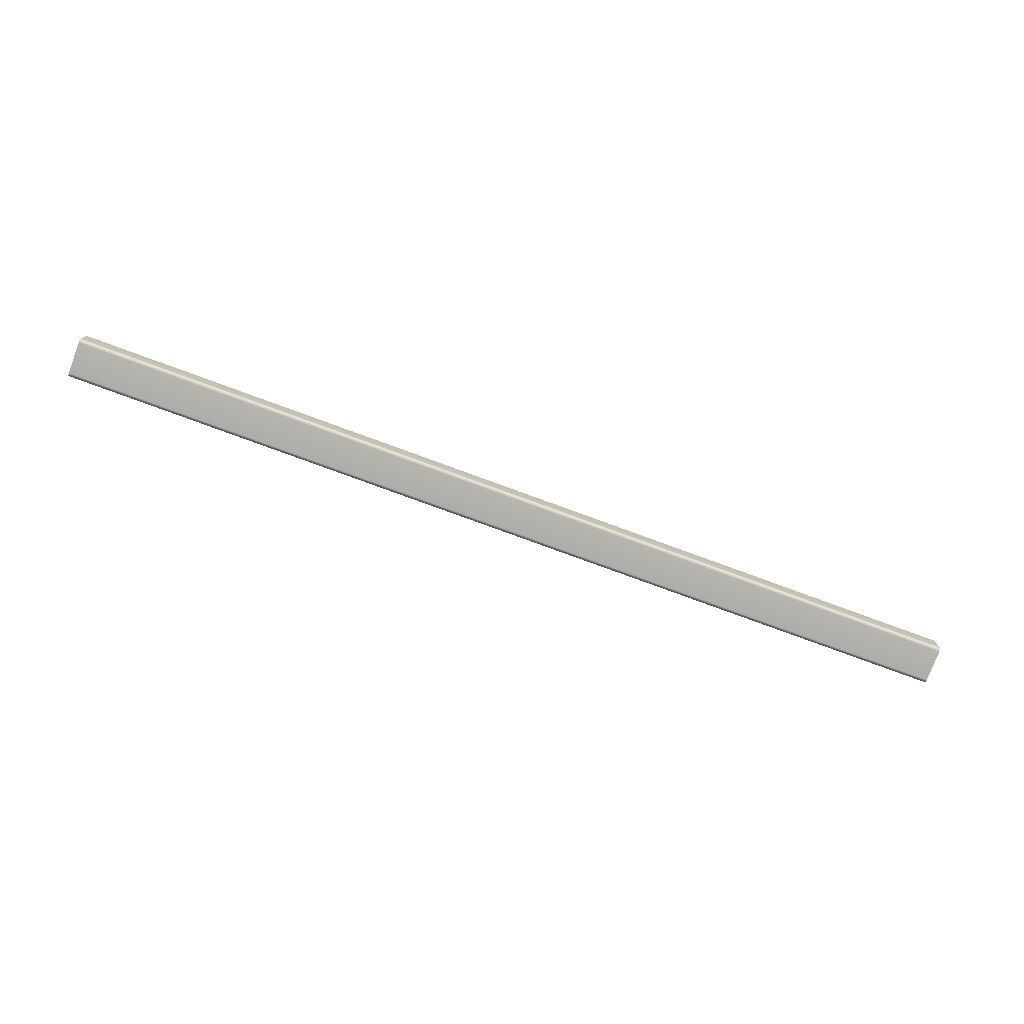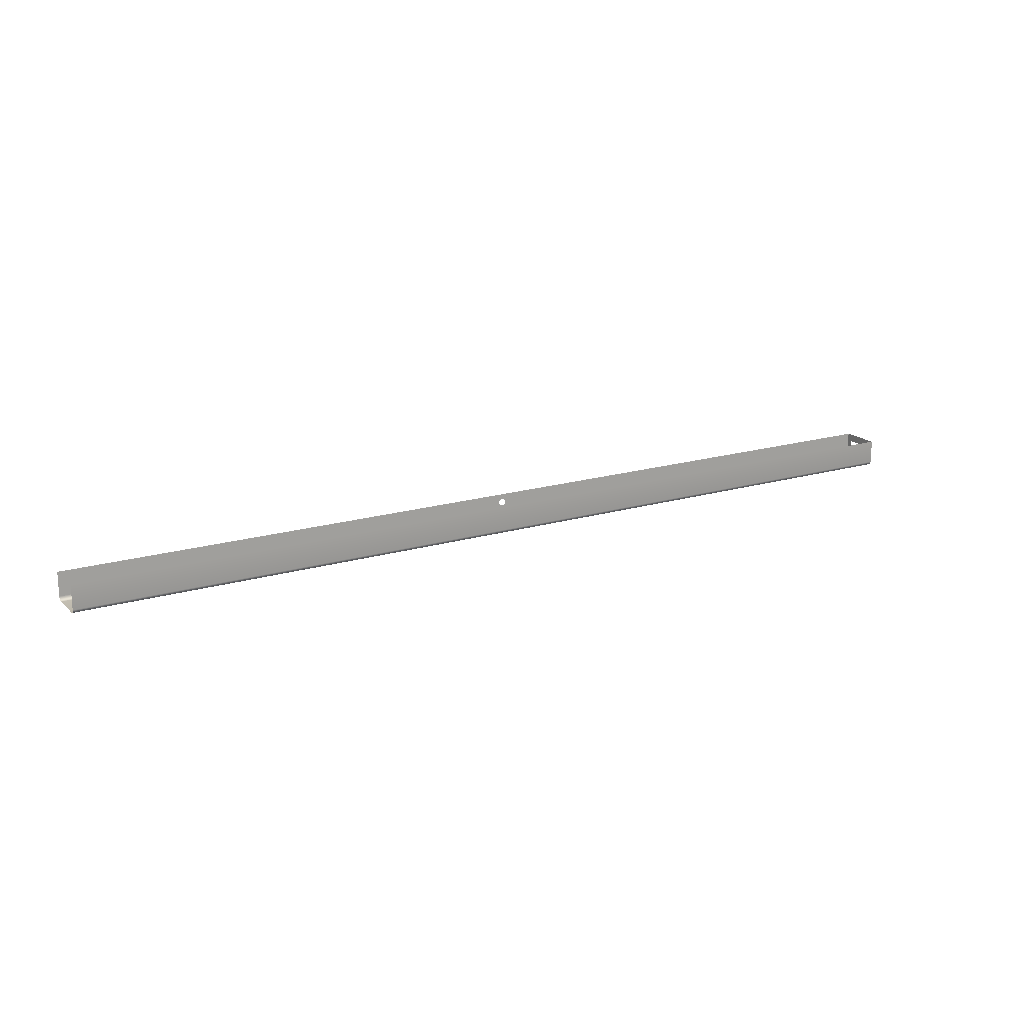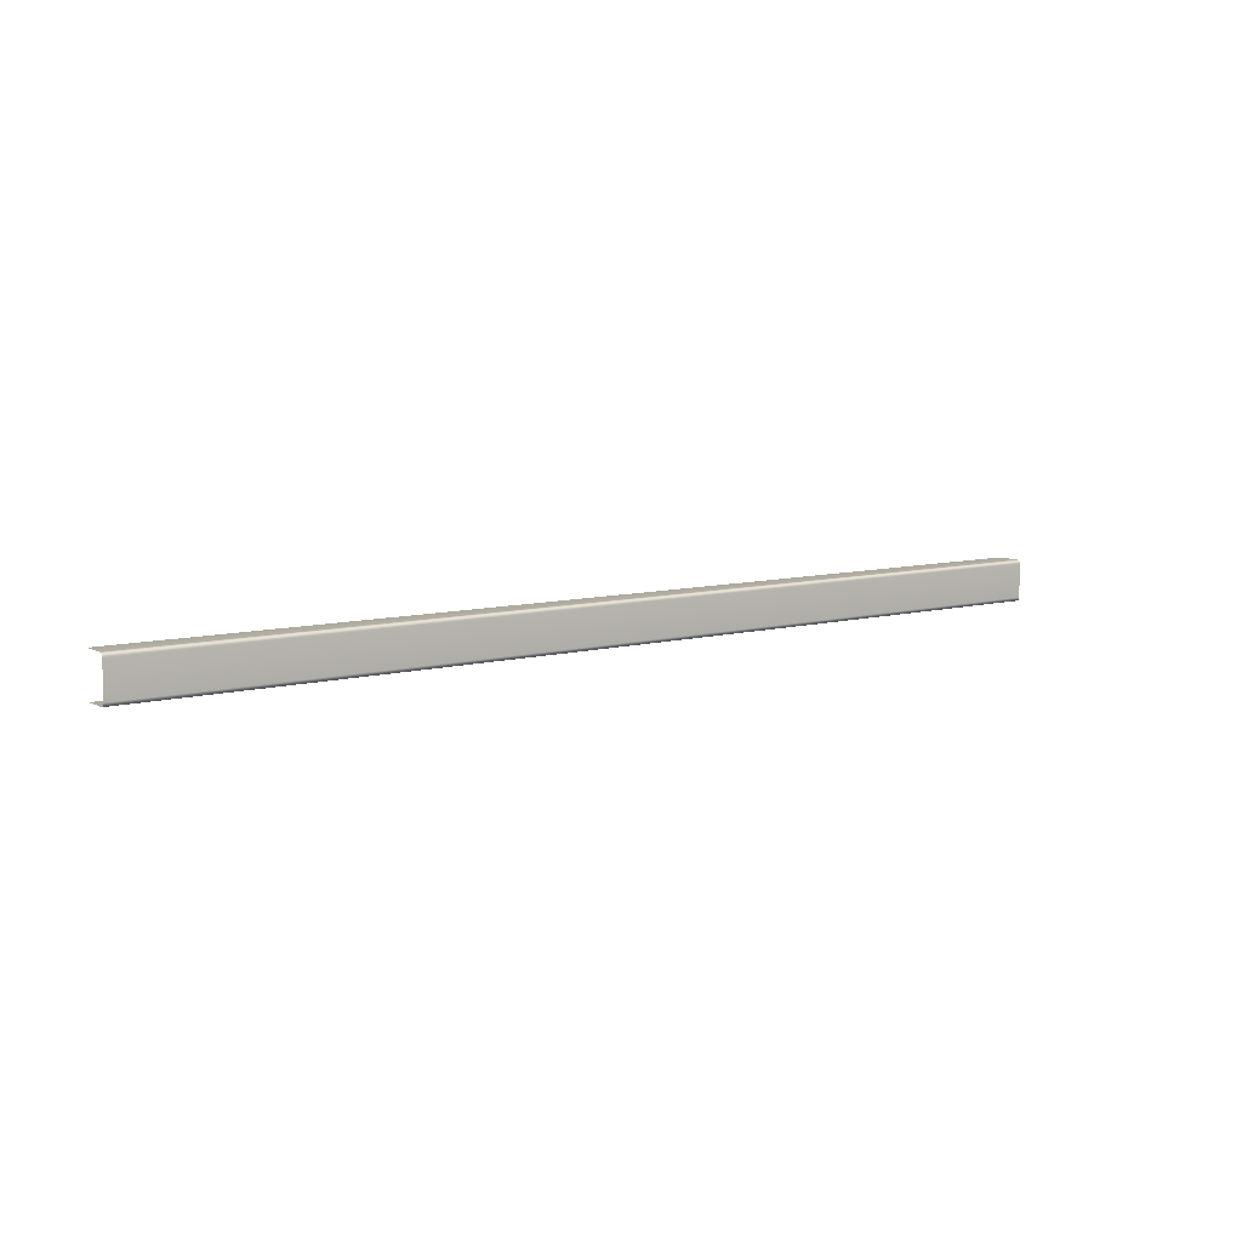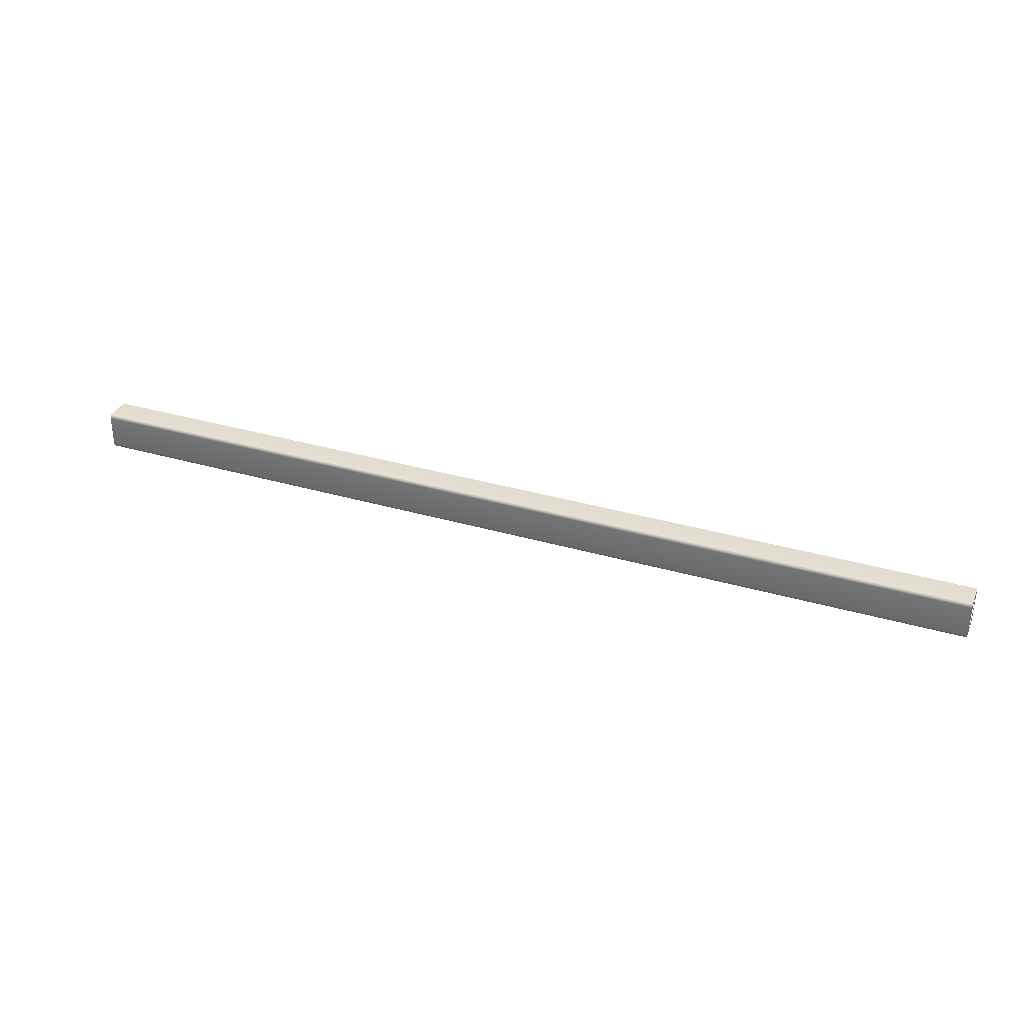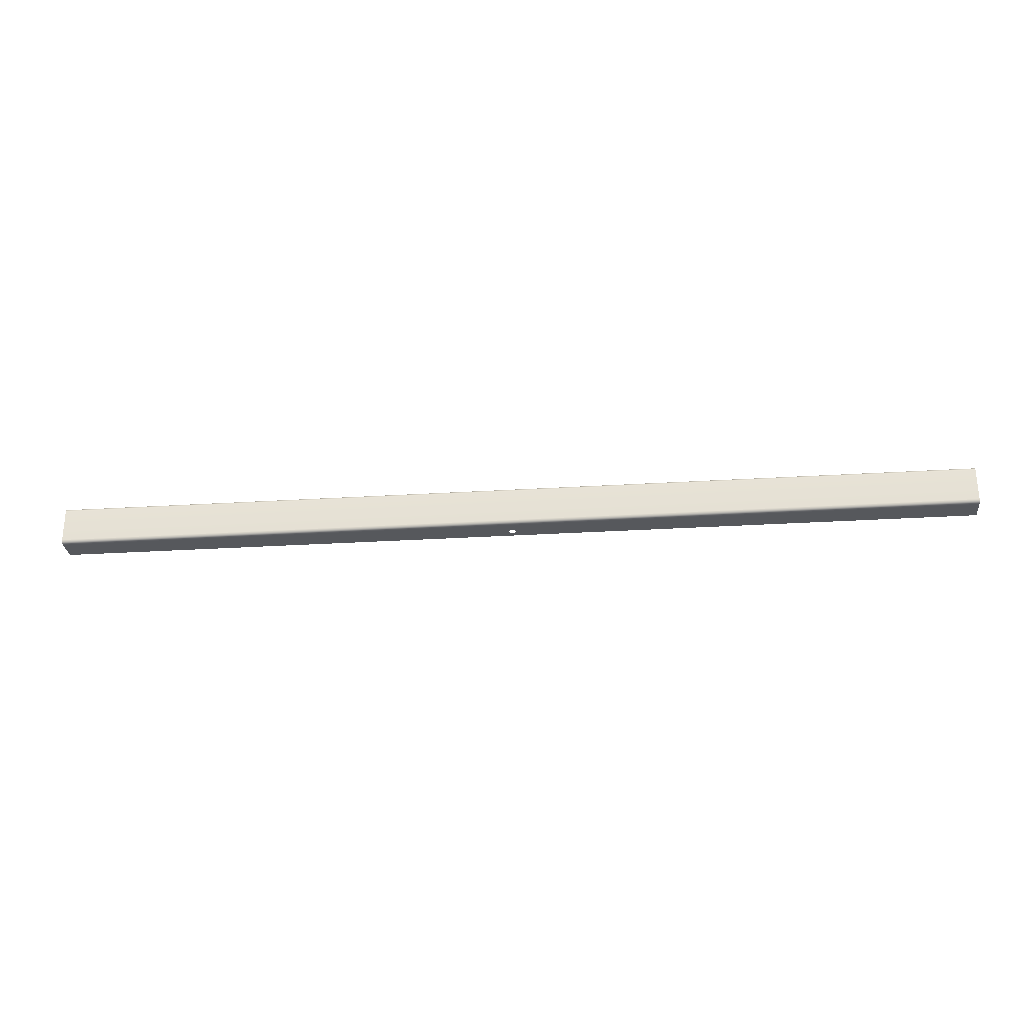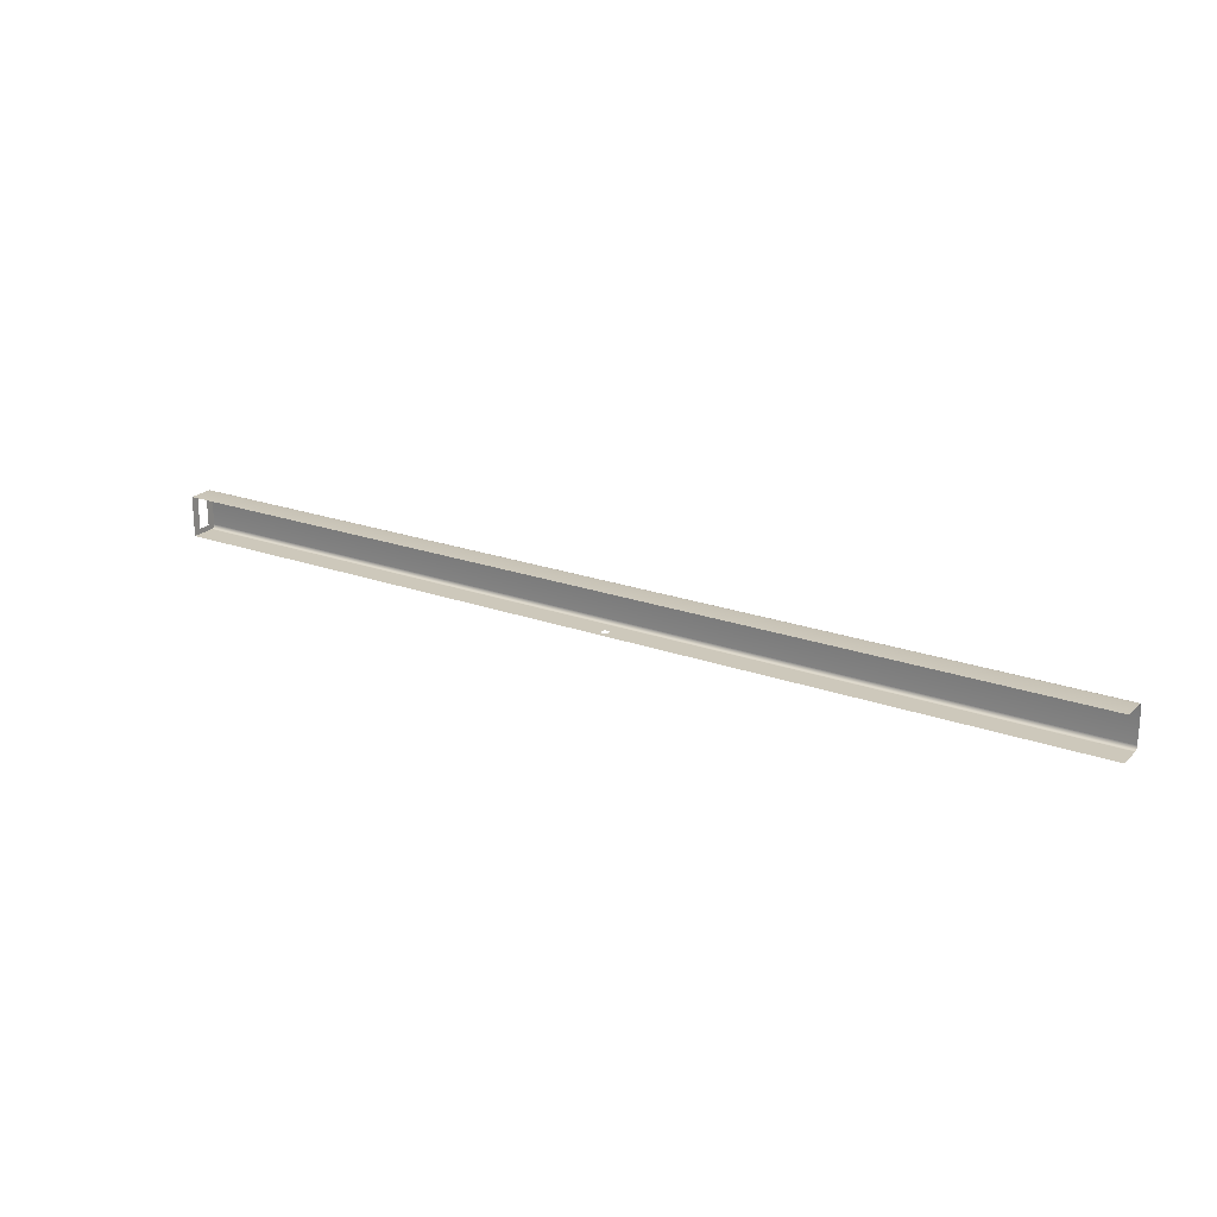
<metadata>
{"format":"obj","ext":"obj","renderer":"f3d","projection":"perspective","resolution":1024,"background":"white","views":[{"elev":-77.1,"azim":-20.2,"up":"+Y"},{"elev":17.8,"azim":-30.6,"up":"+Y"},{"elev":8.5,"azim":-36.1,"up":"+Z"},{"elev":34.0,"azim":21.6,"up":"+Z"},{"elev":-27.9,"azim":5.5,"up":"+Z"},{"elev":21.9,"azim":-147.6,"up":"+Z"}]}
</metadata>
<code>
o #ID2265
v 0.396 -0.02446 -0.06291
v -0.4079 -0.02446 -0.06291
v 0.396 -0.02488 -0.06282
v -0.4079 -0.02488 -0.06282
v 0.396 -0.02404 -0.06293
v 0.396 -0.02446 -0.06291
v 0.396 -0.003541 -0.06293
v 0.396 -0.02488 -0.06282
v 0.396 -0.02528 -0.06269
v 0.396 -0.02566 -0.0625
v 0.396 -0.02601 -0.06226
v 0.396 -0.02633 -0.06198
v 0.396 -0.02661 -0.06167
v 0.396 -0.02684 -0.06132
v 0.396 -0.02703 -0.06094
v 0.396 -0.02717 -0.06053
v 0.396 -0.02725 -0.06012
v 0.396 -0.02728 -0.0597
v 0.396 -0.01026 -0.05837
v 0.396 -0.01026 -0.03297
v 0.396 -0.02056 -0.03297
v 0.396 -0.02728 -0.03164
v 0.396 -0.02717 -0.03081
v 0.396 -0.02703 -0.03041
v 0.396 -0.02684 -0.03002
v 0.396 -0.02661 -0.02967
v 0.396 -0.02633 -0.02935
v 0.396 -0.02601 -0.02908
v 0.396 -0.02566 -0.02884
v 0.396 -0.02528 -0.02865
v 0.396 -0.02488 -0.02852
v 0.396 -0.003541 -0.02841
v 0.396 -0.02404 -0.02841
v 0.396 -0.02056 -0.05837
v 0.396 -0.02528 -0.06269
v -0.4079 -0.02528 -0.06269
v 0.396 -0.02404 -0.06293
v -0.4079 -0.02404 -0.06293
v 0.396 -0.02728 -0.03164
v 0.396 -0.02728 -0.0597
v -0.4079 -0.02728 -0.03164
v -0.4079 -0.02728 -0.0597
v 0.396 -0.02728 -0.0597
v 0.396 -0.02725 -0.06012
v -0.4079 -0.02728 -0.0597
v -0.4079 -0.02725 -0.06012
v 0.396 -0.02717 -0.06053
v -0.4079 -0.02717 -0.06053
v 0.396 -0.02703 -0.06094
v -0.4079 -0.02703 -0.06094
v 0.396 -0.02684 -0.06132
v -0.4079 -0.02684 -0.06132
v 0.396 -0.02661 -0.06167
v -0.4079 -0.02661 -0.06167
v 0.396 -0.02633 -0.06198
v -0.4079 -0.02633 -0.06198
v 0.396 -0.02601 -0.06226
v -0.4079 -0.02601 -0.06226
v 0.396 -0.02566 -0.0625
v -0.4079 -0.02566 -0.0625
v -0.4079 -0.003541 -0.06293
v -0.005949 -0.007857 -0.06293
v 0.396 -0.003541 -0.06293
v -0.005167 -0.00796 -0.06293
v -0.004439 -0.008262 -0.06293
v -0.003813 -0.008742 -0.06293
v -0.003333 -0.009367 -0.06293
v -0.003031 -0.0101 -0.06293
v -0.002928 -0.01088 -0.06293
v -0.003031 -0.01166 -0.06293
v -0.003333 -0.01239 -0.06293
v -0.003813 -0.01301 -0.06293
v -0.004439 -0.01349 -0.06293
v -0.005167 -0.0138 -0.06293
v -0.005949 -0.0139 -0.06293
v 0.396 -0.02404 -0.06293
v -0.006731 -0.00796 -0.06293
v -0.00746 -0.008262 -0.06293
v -0.008086 -0.008742 -0.06293
v -0.008566 -0.009367 -0.06293
v -0.008868 -0.0101 -0.06293
v -0.008971 -0.01088 -0.06293
v -0.008868 -0.01166 -0.06293
v -0.008566 -0.01239 -0.06293
v -0.008086 -0.01301 -0.06293
v -0.00746 -0.01349 -0.06293
v -0.006731 -0.0138 -0.06293
v -0.4079 -0.02404 -0.06293
v -0.4079 -0.003541 -0.02841
v 0.396 -0.003541 -0.02841
v -0.4079 -0.02404 -0.02841
v 0.396 -0.02404 -0.02841
v -0.4079 -0.02488 -0.02852
v 0.396 -0.02488 -0.02852
v -0.4079 -0.02528 -0.02865
v 0.396 -0.02528 -0.02865
v -0.4079 -0.02566 -0.02884
v 0.396 -0.02566 -0.02884
v -0.4079 -0.02601 -0.02908
v 0.396 -0.02601 -0.02908
v -0.4079 -0.02633 -0.02935
v 0.396 -0.02633 -0.02935
v 0.396 -0.02661 -0.02967
v -0.4079 -0.02661 -0.02967
v 0.396 -0.02684 -0.03002
v -0.4079 -0.02684 -0.03002
v 0.396 -0.02703 -0.03041
v -0.4079 -0.02703 -0.03041
v 0.396 -0.02717 -0.03081
v -0.4079 -0.02717 -0.03081
f 1 2 3
f 3 2 1
f 4 3 2
f 2 3 4
f 5 6 7
f 7 6 5
f 6 8 7
f 7 8 6
f 8 9 7
f 7 9 8
f 9 10 7
f 7 10 9
f 10 11 7
f 7 11 10
f 11 12 7
f 7 12 11
f 12 13 7
f 7 13 12
f 13 14 7
f 7 14 13
f 14 15 7
f 7 15 14
f 15 16 7
f 7 16 15
f 16 17 7
f 7 17 16
f 17 18 7
f 7 18 17
f 18 19 7
f 7 19 18
f 19 20 7
f 7 20 19
f 21 22 20
f 20 22 21
f 22 23 20
f 20 23 22
f 23 24 20
f 20 24 23
f 24 25 20
f 20 25 24
f 25 26 20
f 20 26 25
f 26 27 20
f 20 27 26
f 27 28 20
f 20 28 27
f 28 29 20
f 20 29 28
f 29 30 20
f 20 30 29
f 30 31 20
f 20 31 30
f 7 20 32
f 32 20 7
f 20 31 32
f 32 31 20
f 33 32 31
f 31 32 33
f 19 18 34
f 34 18 19
f 34 18 21
f 21 18 34
f 22 21 18
f 18 21 22
f 3 4 35
f 35 4 3
f 36 35 4
f 4 35 36
f 37 38 1
f 1 38 37
f 2 1 38
f 38 1 2
f 39 40 41
f 41 40 39
f 42 41 40
f 40 41 42
f 43 44 45
f 45 44 43
f 46 45 44
f 44 45 46
f 44 47 46
f 46 47 44
f 48 46 47
f 47 46 48
f 47 49 48
f 48 49 47
f 50 48 49
f 49 48 50
f 49 51 50
f 50 51 49
f 52 50 51
f 51 50 52
f 51 53 52
f 52 53 51
f 54 52 53
f 53 52 54
f 53 55 54
f 54 55 53
f 56 54 55
f 55 54 56
f 57 58 55
f 55 58 57
f 56 55 58
f 58 55 56
f 59 60 57
f 57 60 59
f 58 57 60
f 60 57 58
f 35 36 59
f 59 36 35
f 60 59 36
f 36 59 60
f 61 62 63
f 63 62 61
f 62 64 63
f 63 64 62
f 64 65 63
f 63 65 64
f 65 66 63
f 63 66 65
f 66 67 63
f 63 67 66
f 67 68 63
f 63 68 67
f 68 69 63
f 63 69 68
f 69 70 63
f 63 70 69
f 70 71 63
f 63 71 70
f 71 72 63
f 63 72 71
f 72 73 63
f 63 73 72
f 73 74 63
f 63 74 73
f 74 75 63
f 63 75 74
f 76 63 75
f 75 63 76
f 62 61 77
f 77 61 62
f 77 61 78
f 78 61 77
f 78 61 79
f 79 61 78
f 79 61 80
f 80 61 79
f 80 61 81
f 81 61 80
f 81 61 82
f 82 61 81
f 82 61 83
f 83 61 82
f 83 61 84
f 84 61 83
f 84 61 85
f 85 61 84
f 85 61 86
f 86 61 85
f 86 61 87
f 87 61 86
f 87 61 75
f 75 61 87
f 61 88 75
f 75 88 61
f 76 75 88
f 88 75 76
f 89 90 91
f 91 90 89
f 92 91 90
f 90 91 92
f 91 92 93
f 93 92 91
f 94 93 92
f 92 93 94
f 93 94 95
f 95 94 93
f 96 95 94
f 94 95 96
f 95 96 97
f 97 96 95
f 98 97 96
f 96 97 98
f 97 98 99
f 99 98 97
f 100 99 98
f 98 99 100
f 99 100 101
f 101 100 99
f 102 101 100
f 100 101 102
f 102 103 101
f 101 103 102
f 104 101 103
f 103 101 104
f 103 105 104
f 104 105 103
f 106 104 105
f 105 104 106
f 105 107 106
f 106 107 105
f 108 106 107
f 107 106 108
f 107 109 108
f 108 109 107
f 110 108 109
f 109 108 110
f 109 39 110
f 110 39 109
f 41 110 39
f 39 110 41

</code>
